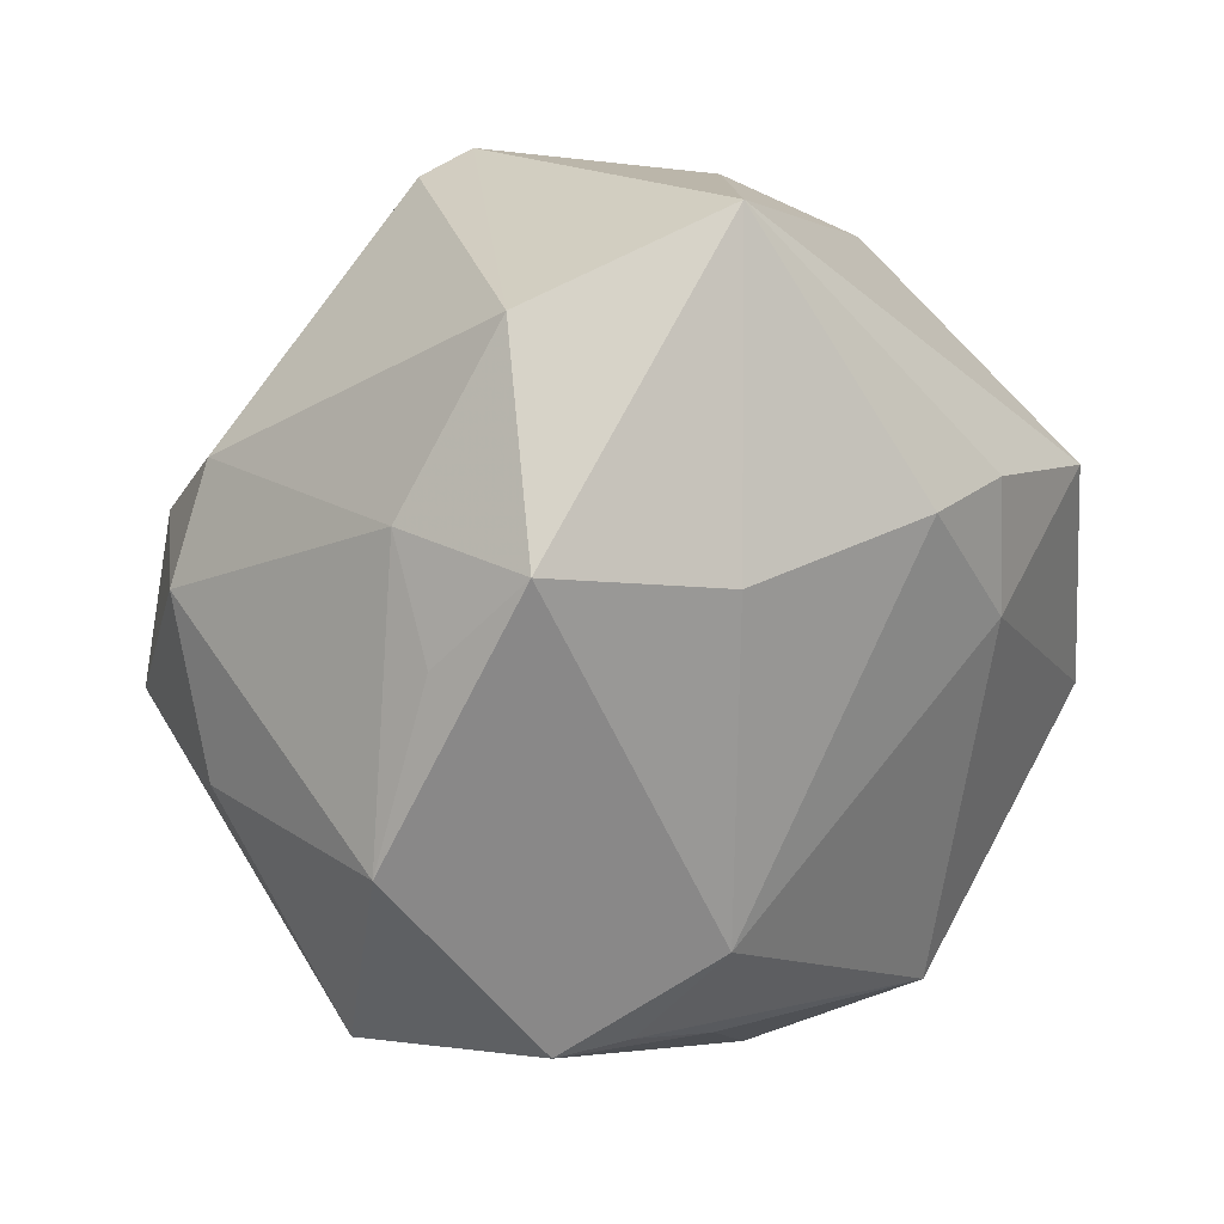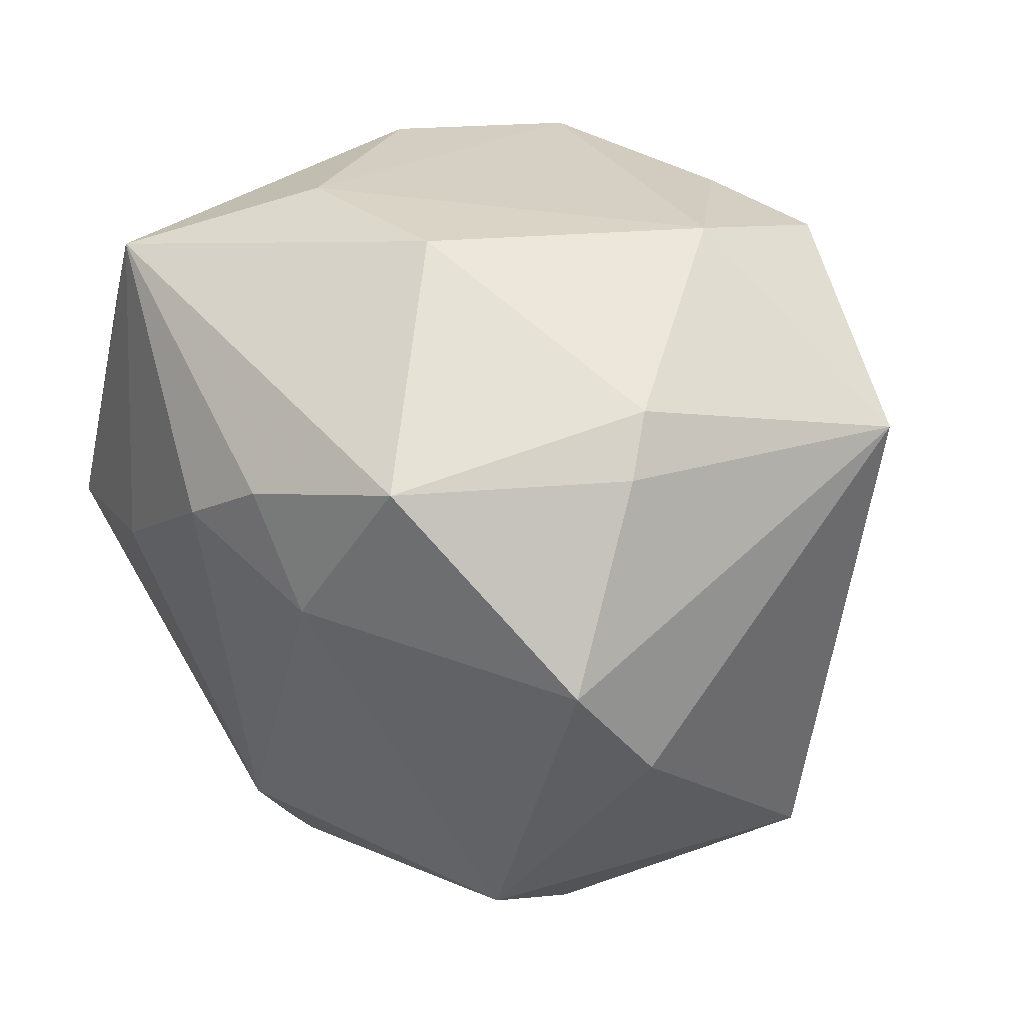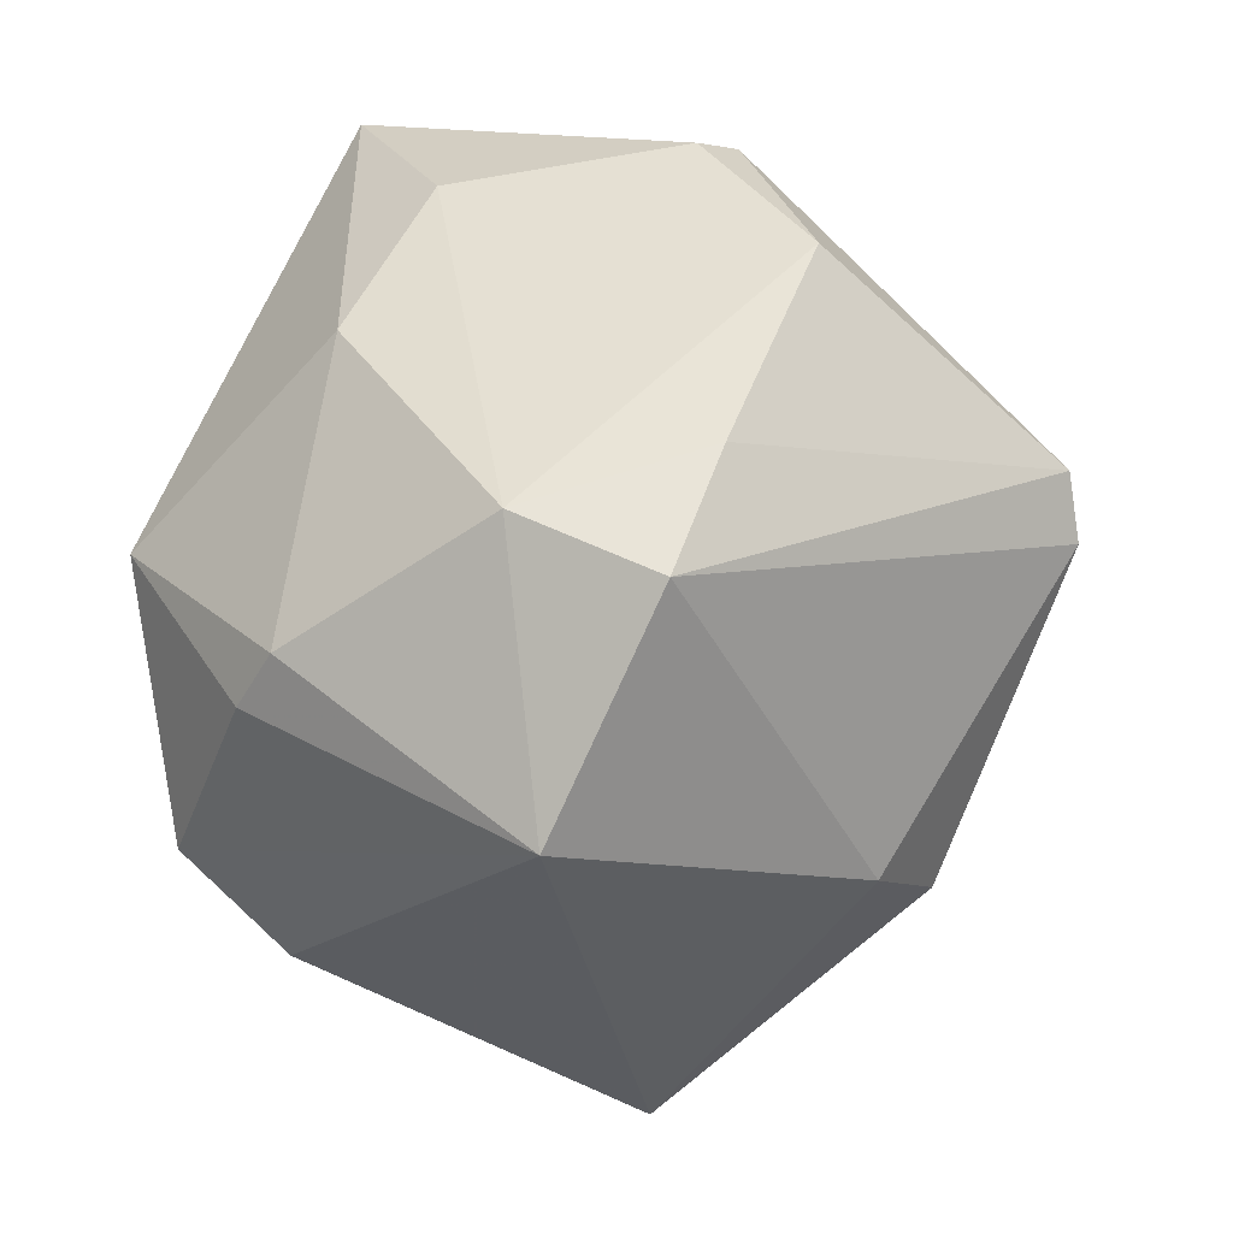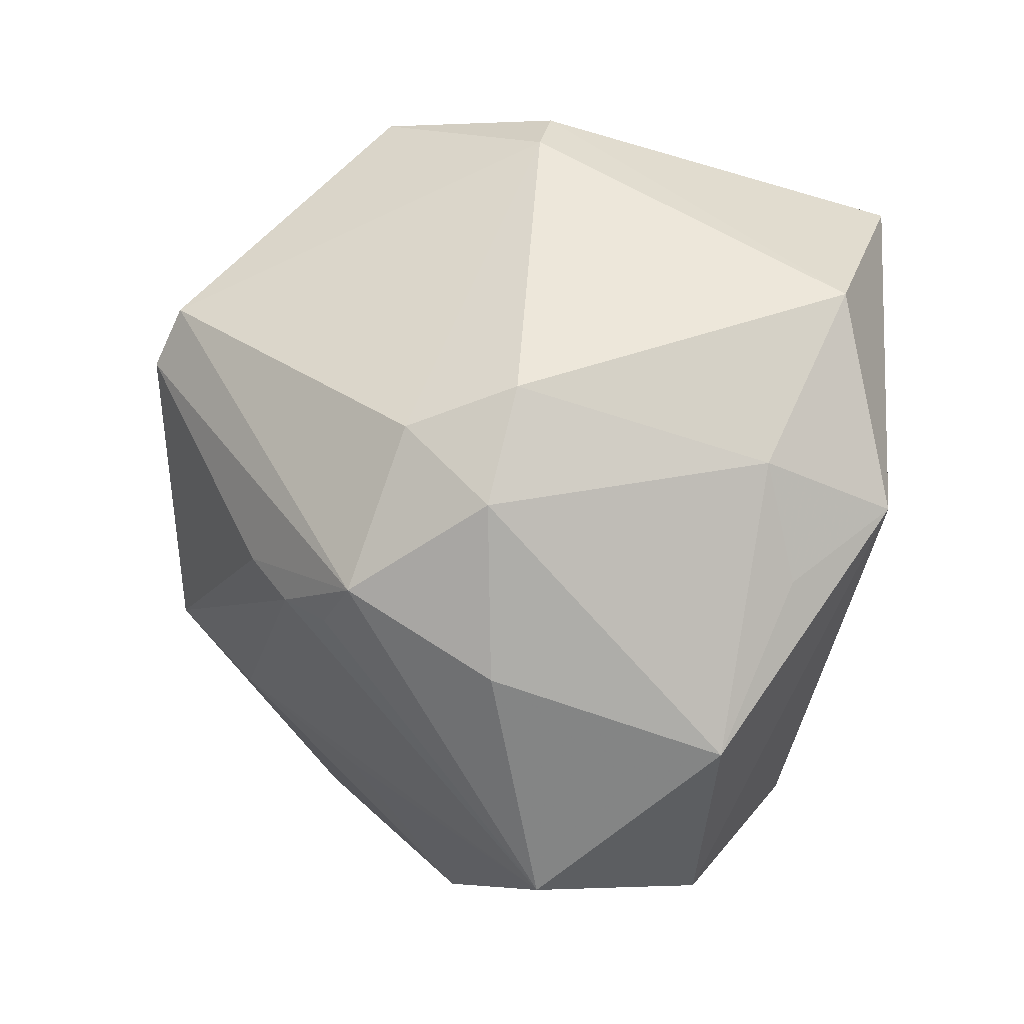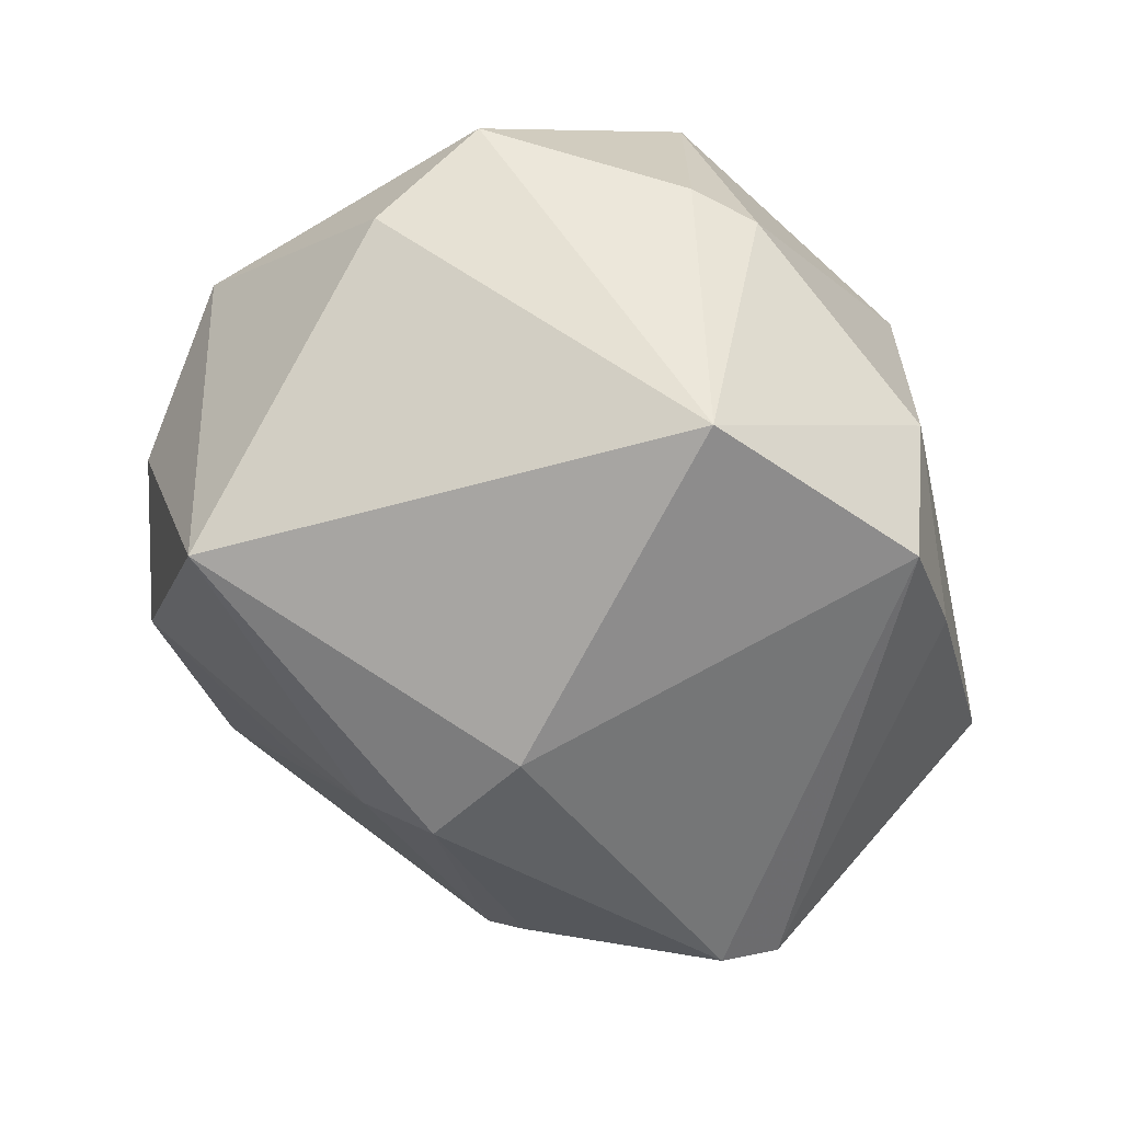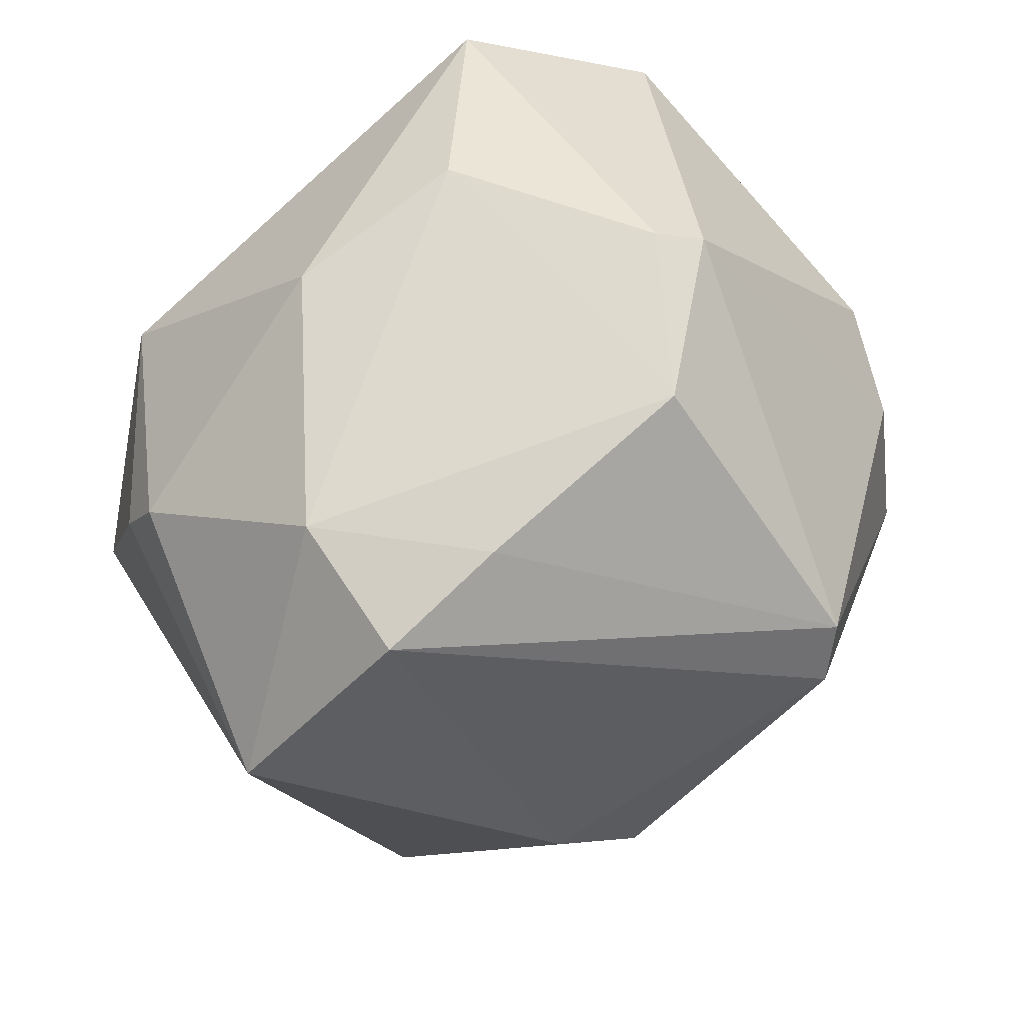
<metadata>
{"format":"obj","ext":"obj","renderer":"f3d","projection":"perspective","resolution":1024,"background":"white","views":[{"elev":-2.5,"azim":-56.0,"up":"+Y"},{"elev":15.2,"azim":36.8,"up":"+Y"},{"elev":42.7,"azim":103.6,"up":"+Y"},{"elev":0.4,"azim":-112.1,"up":"+Y"},{"elev":-20.8,"azim":92.6,"up":"+Z"},{"elev":65.1,"azim":132.2,"up":"+Y"}]}
</metadata>
<code>
v -0.006815 0.02667 0.0125
v -0.00244 0.0296 -0.01335
v -0.02964 0.01516 0.01213
v -0.03101 -0.0005032 0.01492
v 0.02087 0.02466 0.0006476
v 0.01314 0.00865 0.02828
v -0.0114 -0.02279 0.01613
v 0.002709 -0.03135 -0.006212
v -0.002386 0.01466 -0.03038
v -0.0001379 0.0106 -0.03166
v -0.02738 0.008144 -0.01275
v -0.006361 0.004206 0.02787
v 0.01397 0.02641 -0.01109
v -0.01864 0.02235 0.02155
v -0.01657 -0.02943 0.00622
v -0.02936 -0.01808 0.002174
v 0.0106 -0.03067 0.003474
v 0.02356 0.02387 -0.009958
v -0.02553 -0.01254 -0.014
v -0.02155 -0.006193 -0.0233
v -0.00999 -0.004207 -0.02686
v 0.02496 0.01376 0.01436
v -0.01673 -0.00855 -0.0235
v -0.0004978 -0.02072 -0.0159
v -0.01336 -0.007132 -0.02539
v 0.02412 -0.02479 -0.009279
v -0.01908 -0.000856 0.02166
v -0.01896 -0.02864 -0.007771
v -0.02809 -0.0001782 -0.01525
v 0.02621 -0.0126 0.01467
v 0.01353 -0.009026 -0.02576
v 0.02493 -0.005591 0.02225
v 0.006243 0.02415 0.01534
v -0.02331 0.005373 -0.01961
v -0.03064 -0.005738 0.007269
v -0.01479 0.02717 -0.005768
v 0.003642 -0.001809 0.02715
v 0.007808 -0.01454 -0.02188
v 0.01953 -0.002748 -0.02286
v -0.03124 0.002815 0.00499
v 0.01326 -0.02597 0.01624
v 0.02563 0.009258 0.01672
v -0.003372 -0.02865 0.00976
v -0.01181 -0.02844 0.009104
v -0.01172 0.02934 -0.0036
v 0.03415 0.01031 -0.00479
v 0.0006605 0.006939 0.02877
f 32 46 42
f 15 16 28
f 17 26 41
f 32 37 41
f 41 37 7
f 10 20 9
f 42 46 22
f 46 5 22
f 45 14 1
f 45 1 2
f 2 1 5
f 46 32 30
f 30 26 46
f 32 41 30
f 30 41 26
f 38 26 8
f 8 26 17
f 17 15 8
f 8 15 28
f 46 26 39
f 3 14 45
f 12 14 27
f 27 7 12
f 7 37 12
f 6 32 42
f 6 37 32
f 42 22 6
f 7 15 44
f 44 41 7
f 21 20 10
f 34 9 20
f 34 29 11
f 20 29 34
f 18 5 46
f 10 9 18
f 18 39 10
f 46 39 18
f 36 2 9
f 36 34 11
f 9 34 36
f 45 2 36
f 36 3 45
f 11 3 36
f 28 38 24
f 24 8 28
f 38 8 24
f 31 26 38
f 31 39 26
f 10 39 31
f 31 21 10
f 16 15 4
f 4 7 27
f 27 14 4
f 14 3 4
f 4 15 7
f 47 12 37
f 37 6 47
f 14 12 47
f 47 6 14
f 33 1 14
f 14 6 33
f 5 1 33
f 33 22 5
f 33 6 22
f 17 41 43
f 41 44 43
f 43 15 17
f 43 44 15
f 20 21 25
f 25 38 28
f 25 31 38
f 21 31 25
f 16 29 19
f 19 29 20
f 28 16 19
f 19 20 28
f 13 2 5
f 5 18 13
f 9 2 13
f 13 18 9
f 16 4 35
f 28 20 23
f 23 25 28
f 20 25 23
f 40 4 3
f 40 35 4
f 40 3 11
f 11 29 40
f 40 29 16
f 16 35 40

</code>
